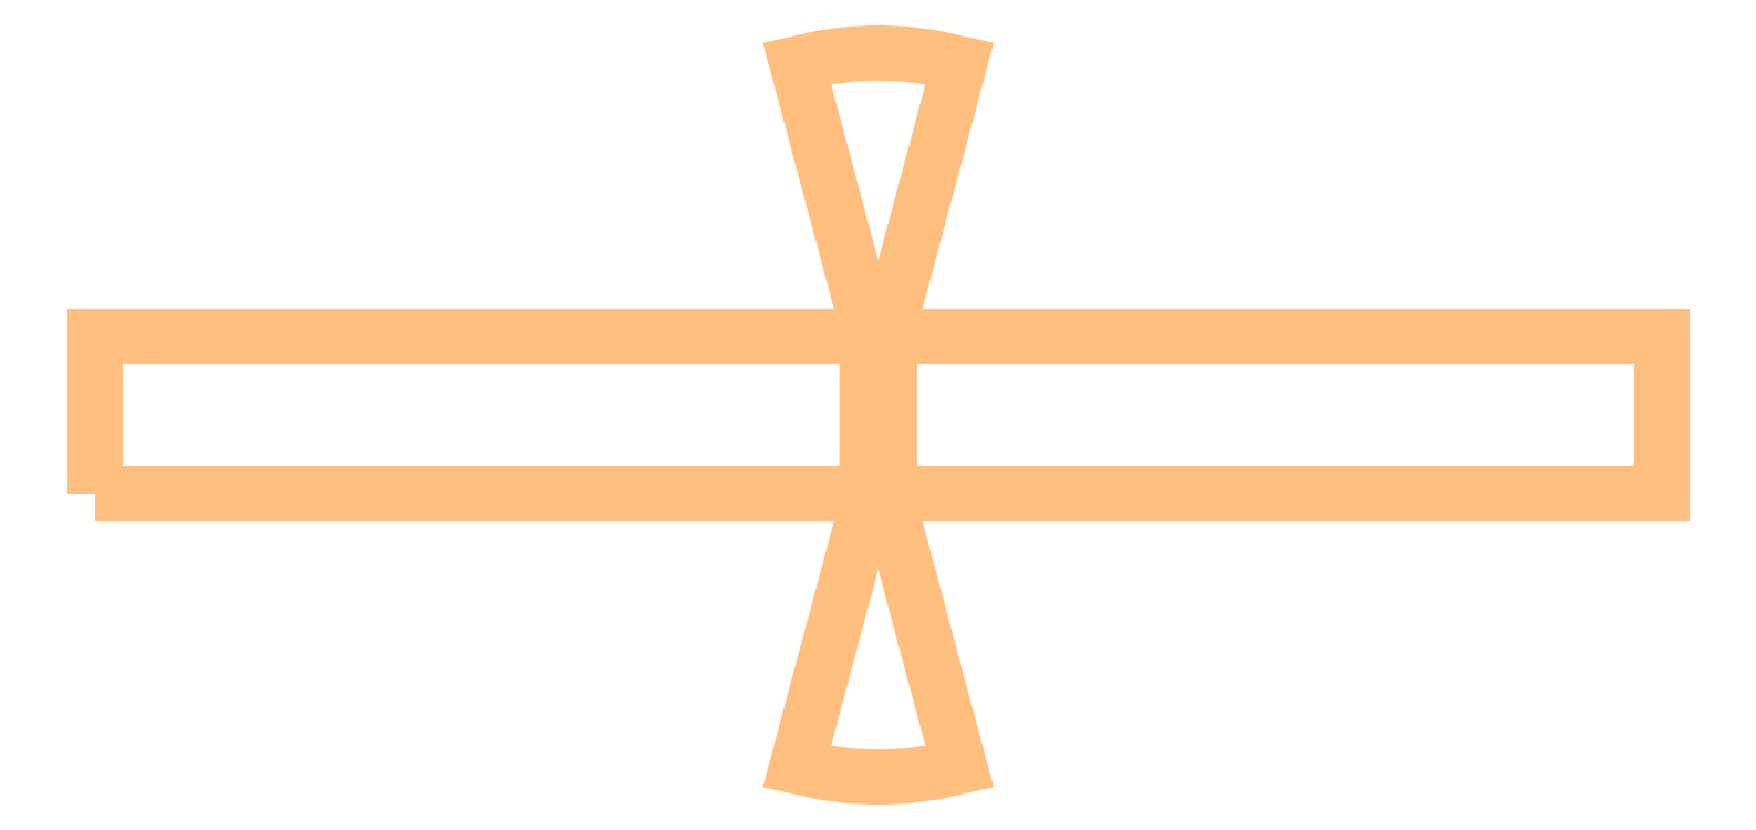
<metadata>
{"format":"dxf","ext":"dxf","renderer":"ezdxf+matplotlib","layout":"modelspace","background":"white","min_lineweight":24,"dpi":150}
</metadata>
<code>
0
SECTION
2
ENTITIES
0
POLYLINE
8
Thick_Metal
70
1
66
1
0
VERTEX
8
Thick_Metal
10
-12.99
20
-12.13
0
VERTEX
8
Thick_Metal
10
-12.99
20
-8.128
0
VERTEX
8
Thick_Metal
10
-14.55
20
-2.3
0
VERTEX
8
Thick_Metal
10
-13.96
20
-2.167
0
VERTEX
8
Thick_Metal
10
-13.35
20
-2.088
0
VERTEX
8
Thick_Metal
10
-12.74
20
-2.061
0
VERTEX
8
Thick_Metal
10
-12.13
20
-2.088
0
VERTEX
8
Thick_Metal
10
-11.53
20
-2.167
0
VERTEX
8
Thick_Metal
10
-10.93
20
-2.3
0
VERTEX
8
Thick_Metal
10
-12.49
20
-8.128
0
VERTEX
8
Thick_Metal
10
-12.49
20
-12.13
0
VERTEX
8
Thick_Metal
10
-10.93
20
-17.96
0
VERTEX
8
Thick_Metal
10
-11.53
20
-18.09
0
VERTEX
8
Thick_Metal
10
-12.13
20
-18.17
0
VERTEX
8
Thick_Metal
10
-12.74
20
-18.19
0
VERTEX
8
Thick_Metal
10
-13.35
20
-18.17
0
VERTEX
8
Thick_Metal
10
-13.96
20
-18.09
0
VERTEX
8
Thick_Metal
10
-14.55
20
-17.96
0
SEQEND
0
POLYLINE
8
Thick_Metal
70
1
66
1
0
VERTEX
8
Thick_Metal
10
-12.49
20
-11.88
0
VERTEX
8
Thick_Metal
10
4.708
20
-11.88
0
VERTEX
8
Thick_Metal
10
4.708
20
-8.378
0
VERTEX
8
Thick_Metal
10
-12.49
20
-8.378
0
SEQEND
0
POLYLINE
8
Thick_Metal
70
1
66
1
0
VERTEX
8
Thick_Metal
10
-30.19
20
-11.88
0
VERTEX
8
Thick_Metal
10
-12.99
20
-11.88
0
VERTEX
8
Thick_Metal
10
-12.99
20
-8.378
0
VERTEX
8
Thick_Metal
10
-30.19
20
-8.378
0
SEQEND
0
ENDSEC
0
EOF

</code>
